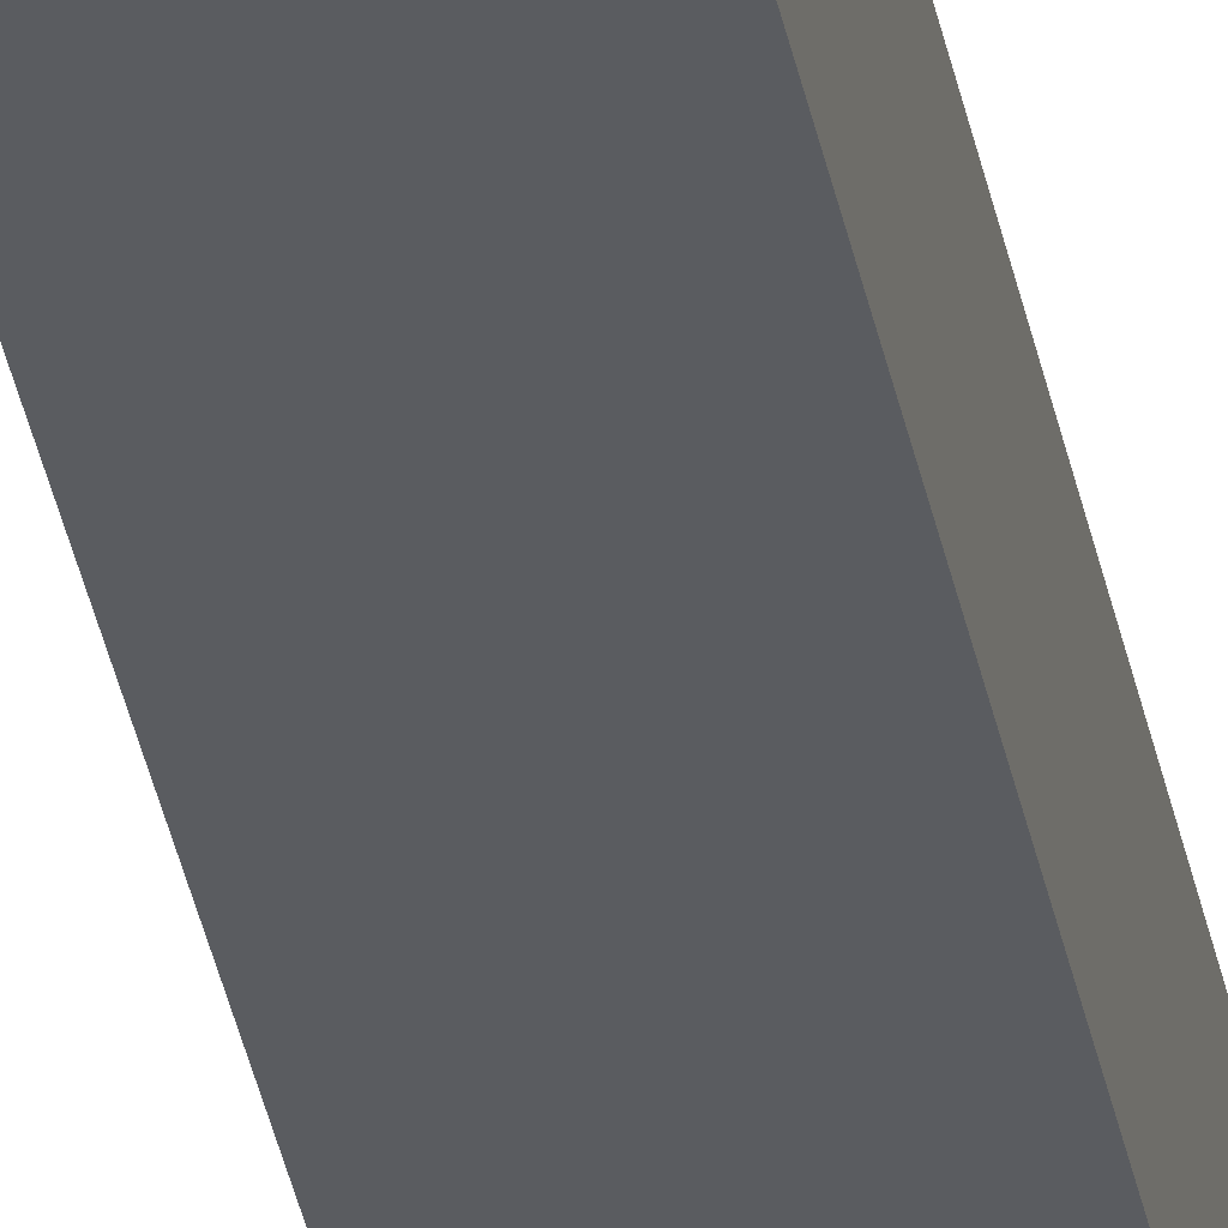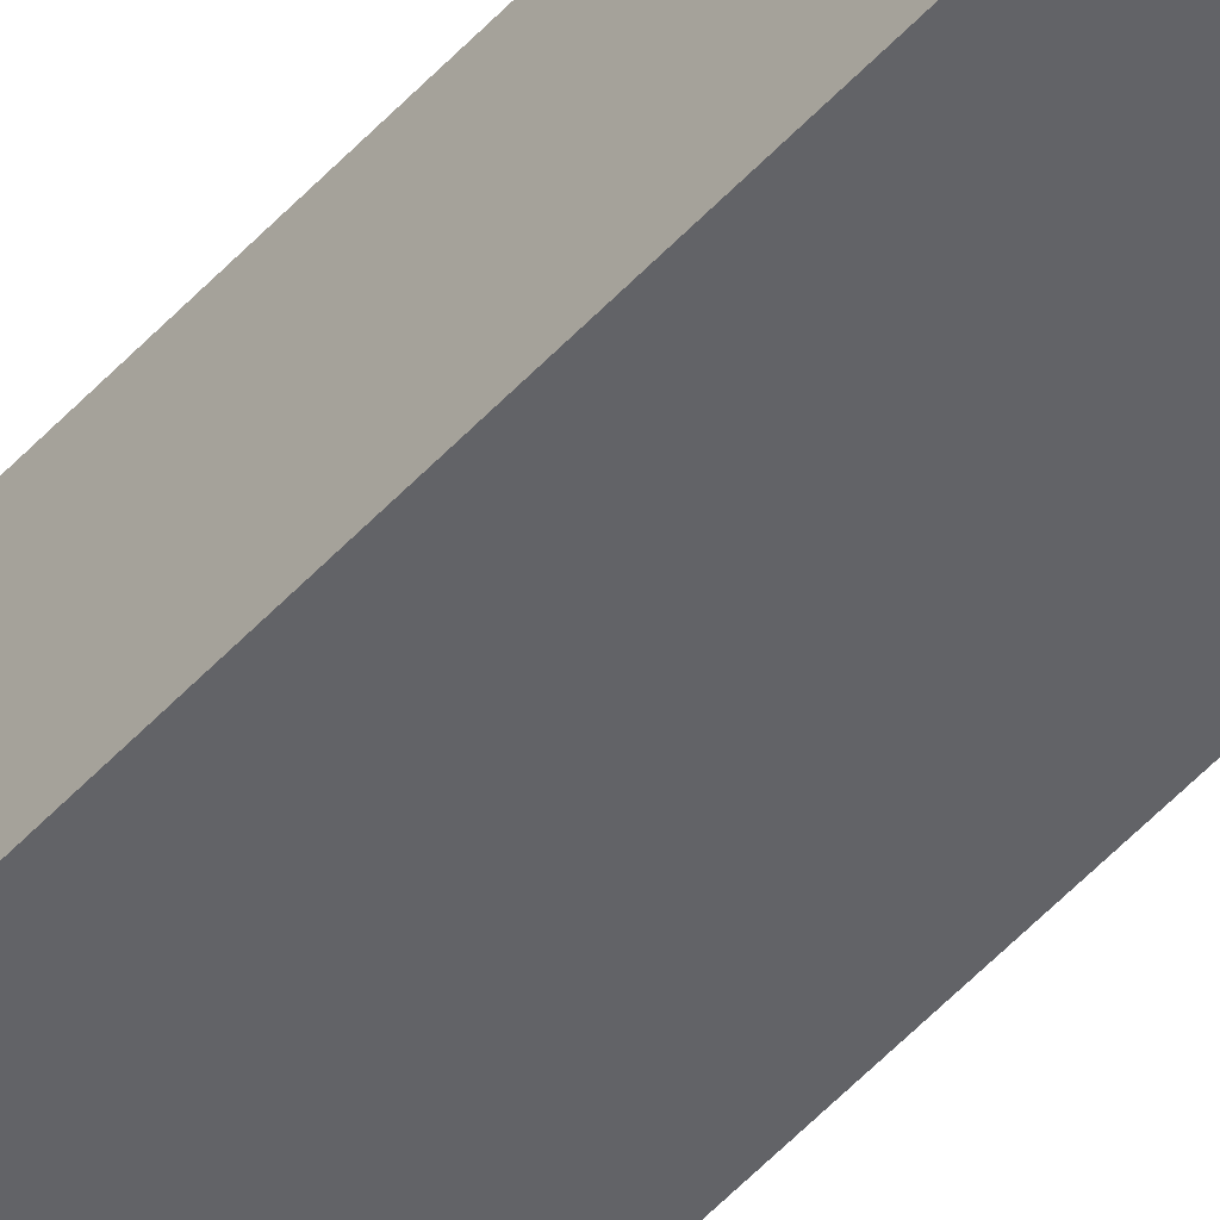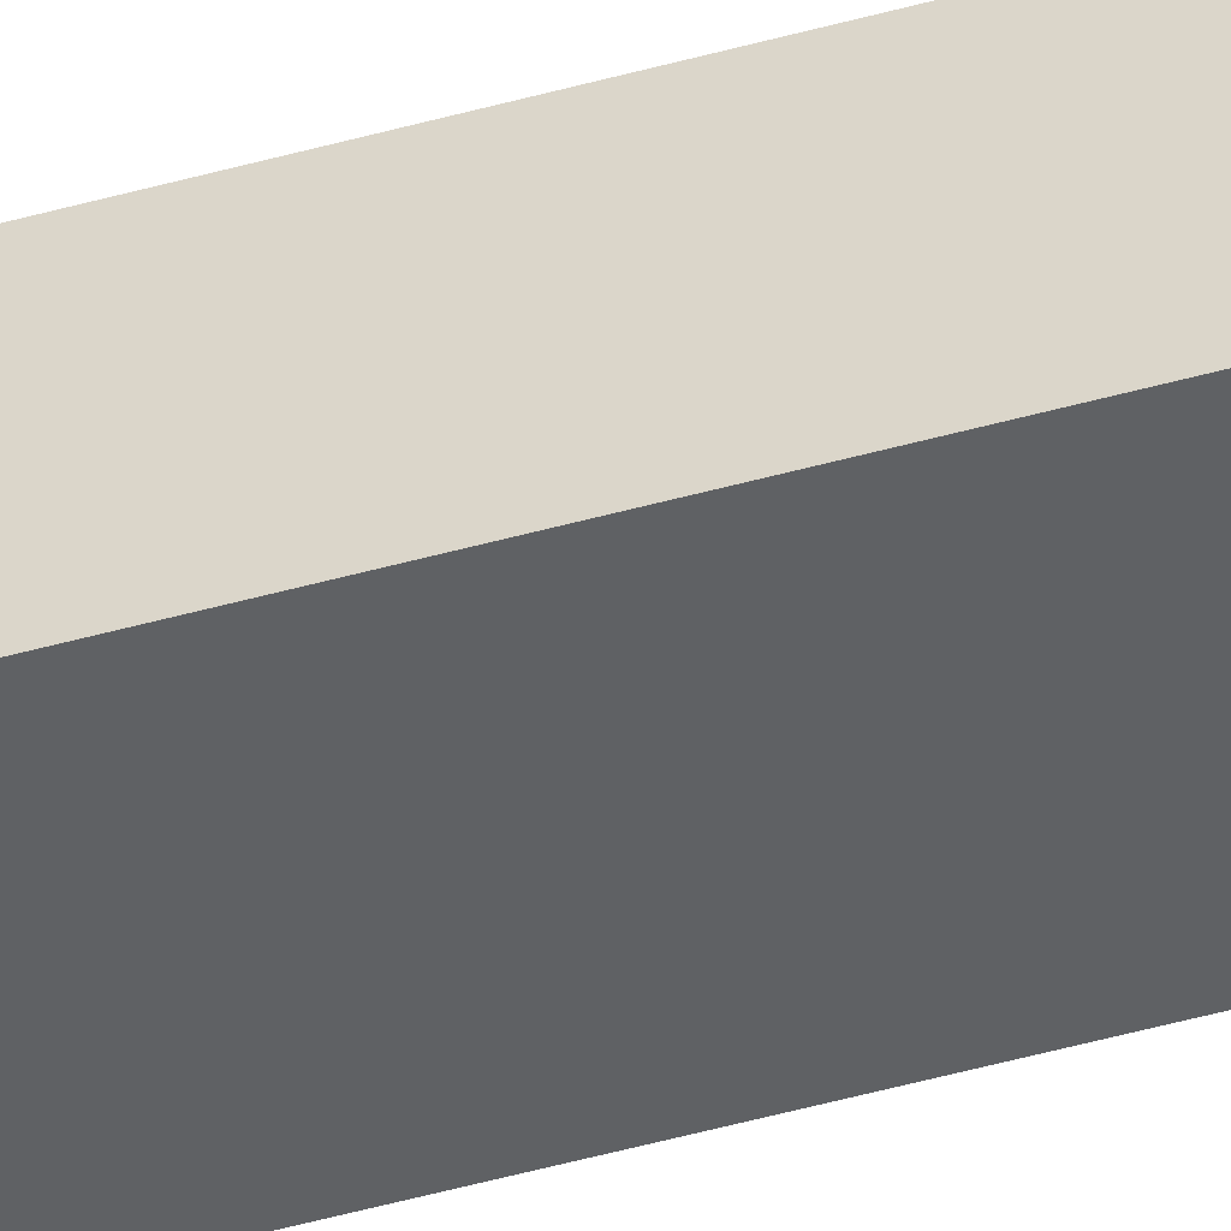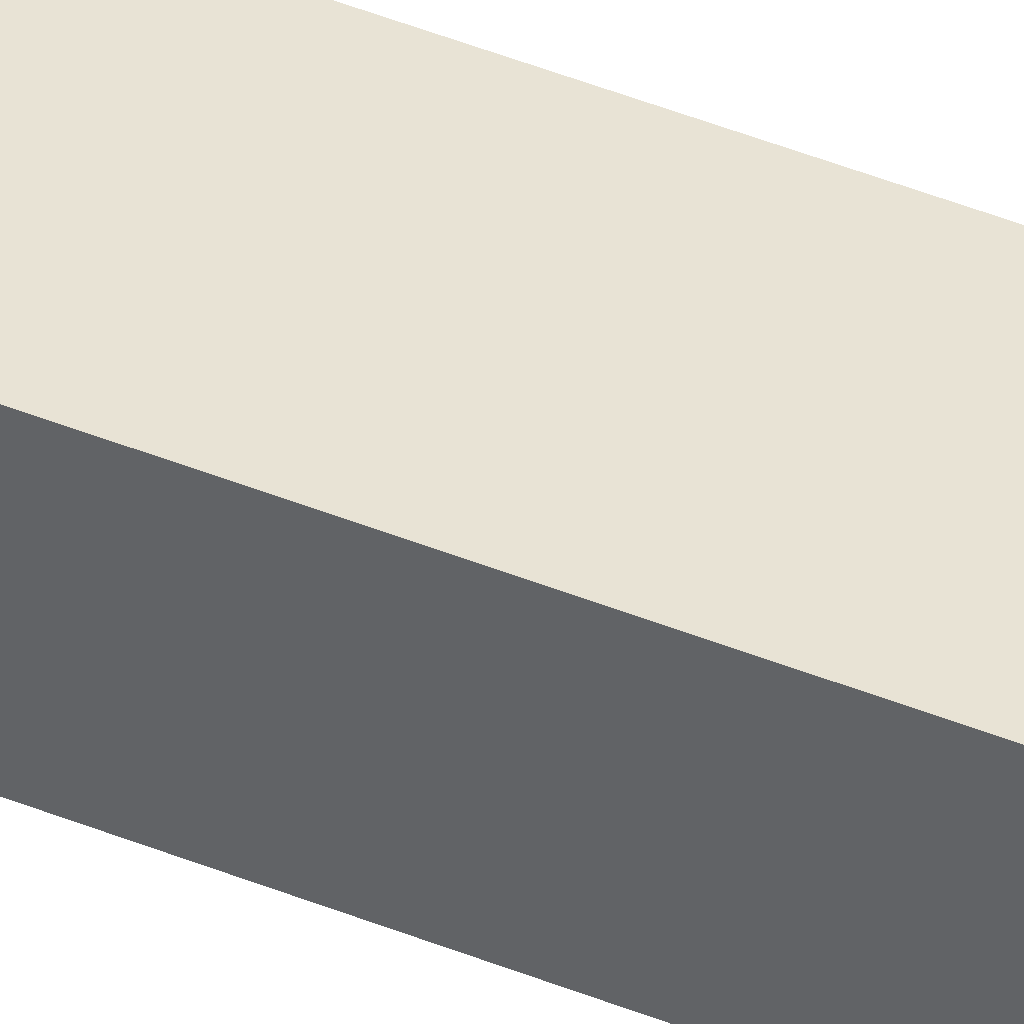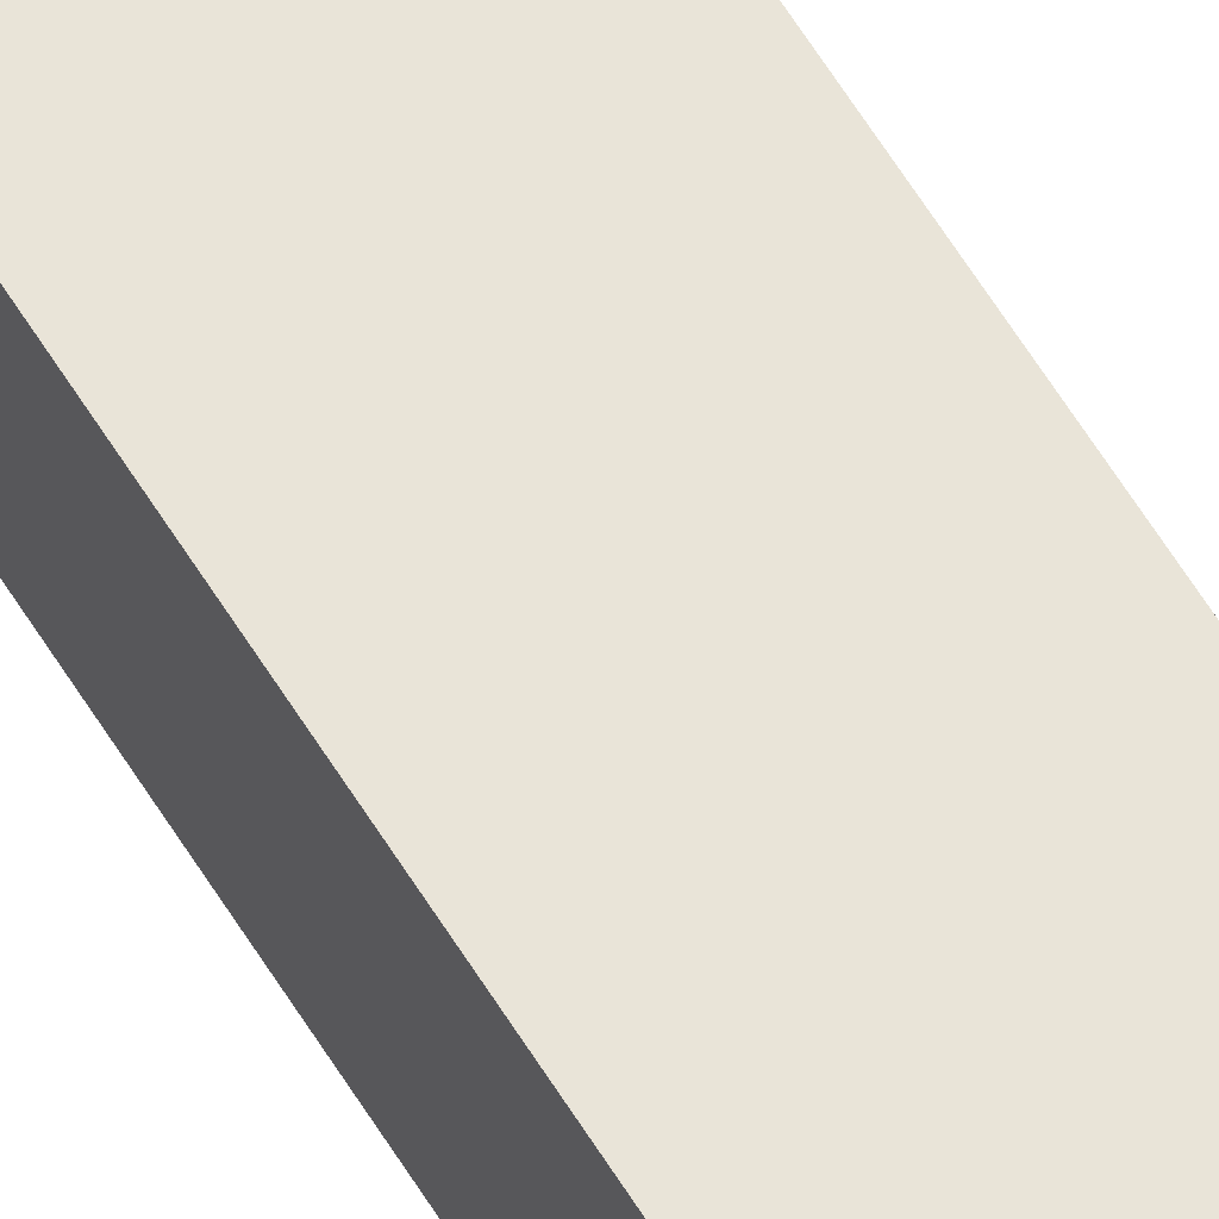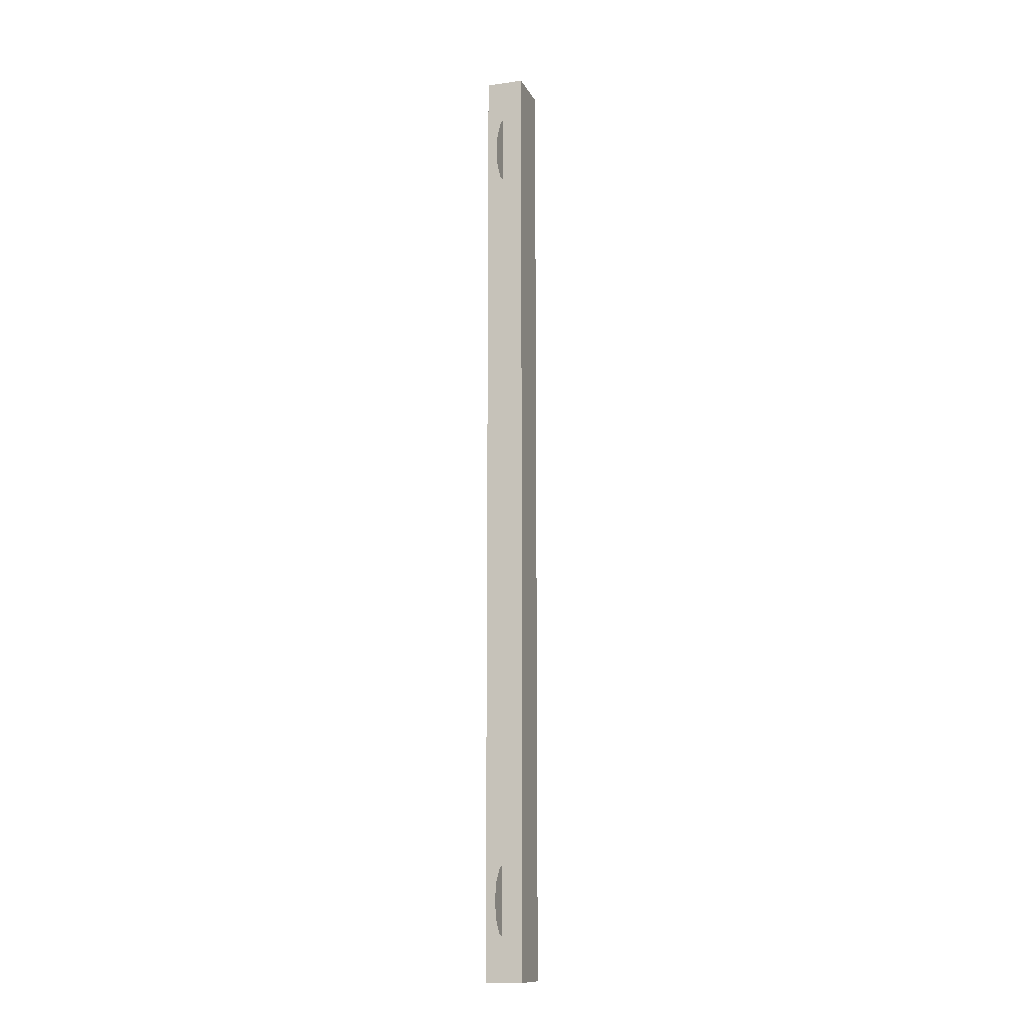
<metadata>
{"format":"obj","ext":"obj","renderer":"f3d","projection":"perspective","resolution":1024,"background":"white","views":[{"elev":-34.1,"azim":-169.8,"up":"+Y"},{"elev":-51.0,"azim":139.5,"up":"+Y"},{"elev":-46.2,"azim":108.0,"up":"+Y"},{"elev":41.3,"azim":116.7,"up":"+Y"},{"elev":60.4,"azim":-31.2,"up":"+Y"},{"elev":-12.8,"azim":108.3,"up":"+Z"}]}
</metadata>
<code>
o mesh31/mesh31-geometry#mesh31-geometry
v -0.2472 -0.02182 0.2769
v -0.213 -0.02182 0.2769
v -0.2472 0.003819 0.2769
v -0.2472 -0.02182 -0.3727
v -0.213 0.003819 0.2769
v -0.2472 0.003819 -0.3727
v -0.213 -0.02182 -0.3727
v -0.213 -0.01221 0.2451
v -0.213 -0.01541 0.2236
v -0.213 0.003819 -0.3727
v -0.213 -0.01455 0.236
v -0.213 -0.009001 0.2484
v -0.213 -0.01455 0.2112
v -0.213 -0.002591 0.2236
v -0.213 -0.005796 0.2451
v -0.213 -0.009001 -0.3443
v -0.213 -0.01221 0.2022
v -0.213 -0.00345 0.236
v -0.213 -0.00345 0.2112
v -0.213 -0.005796 -0.341
v -0.213 -0.01221 -0.341
v -0.213 -0.009002 0.1989
v -0.213 -0.005796 0.2022
v -0.213 -0.00345 -0.3319
v -0.213 -0.01455 -0.3319
v -0.213 -0.01455 -0.3071
v -0.213 -0.002591 -0.3195
v -0.213 -0.01541 -0.3195
v -0.213 -0.01221 -0.2981
v -0.213 -0.00345 -0.3071
v -0.213 -0.009002 -0.2947
v -0.213 -0.005796 -0.2981
f 1 2 3
f 3 2 1
f 1 4 2
f 2 4 1
f 5 3 2
f 2 3 5
f 3 6 1
f 1 6 3
f 4 1 6
f 6 1 4
f 7 2 4
f 4 2 7
f 3 5 6
f 6 5 3
f 5 2 8
f 8 2 5
f 4 6 7
f 7 6 4
f 7 9 2
f 2 9 7
f 10 6 5
f 5 6 10
f 8 2 11
f 11 2 8
f 12 5 8
f 8 5 12
f 10 7 6
f 6 7 10
f 13 9 7
f 7 9 13
f 11 2 9
f 9 2 11
f 10 5 14
f 14 5 10
f 12 15 5
f 5 15 12
f 10 16 7
f 7 16 10
f 17 13 7
f 7 13 17
f 14 5 18
f 18 5 14
f 19 10 14
f 14 10 19
f 18 5 15
f 15 5 18
f 16 10 20
f 20 10 16
f 16 21 7
f 7 21 16
f 22 17 7
f 7 17 22
f 23 10 19
f 19 10 23
f 20 10 24
f 24 10 20
f 21 25 7
f 7 25 21
f 26 22 7
f 7 22 26
f 22 10 23
f 23 10 22
f 24 10 27
f 27 10 24
f 25 28 7
f 7 28 25
f 29 22 26
f 26 22 29
f 28 26 7
f 7 26 28
f 30 10 22
f 22 10 30
f 27 10 30
f 30 10 27
f 31 22 29
f 29 22 31
f 32 30 22
f 22 30 32
f 31 32 22
f 22 32 31

</code>
